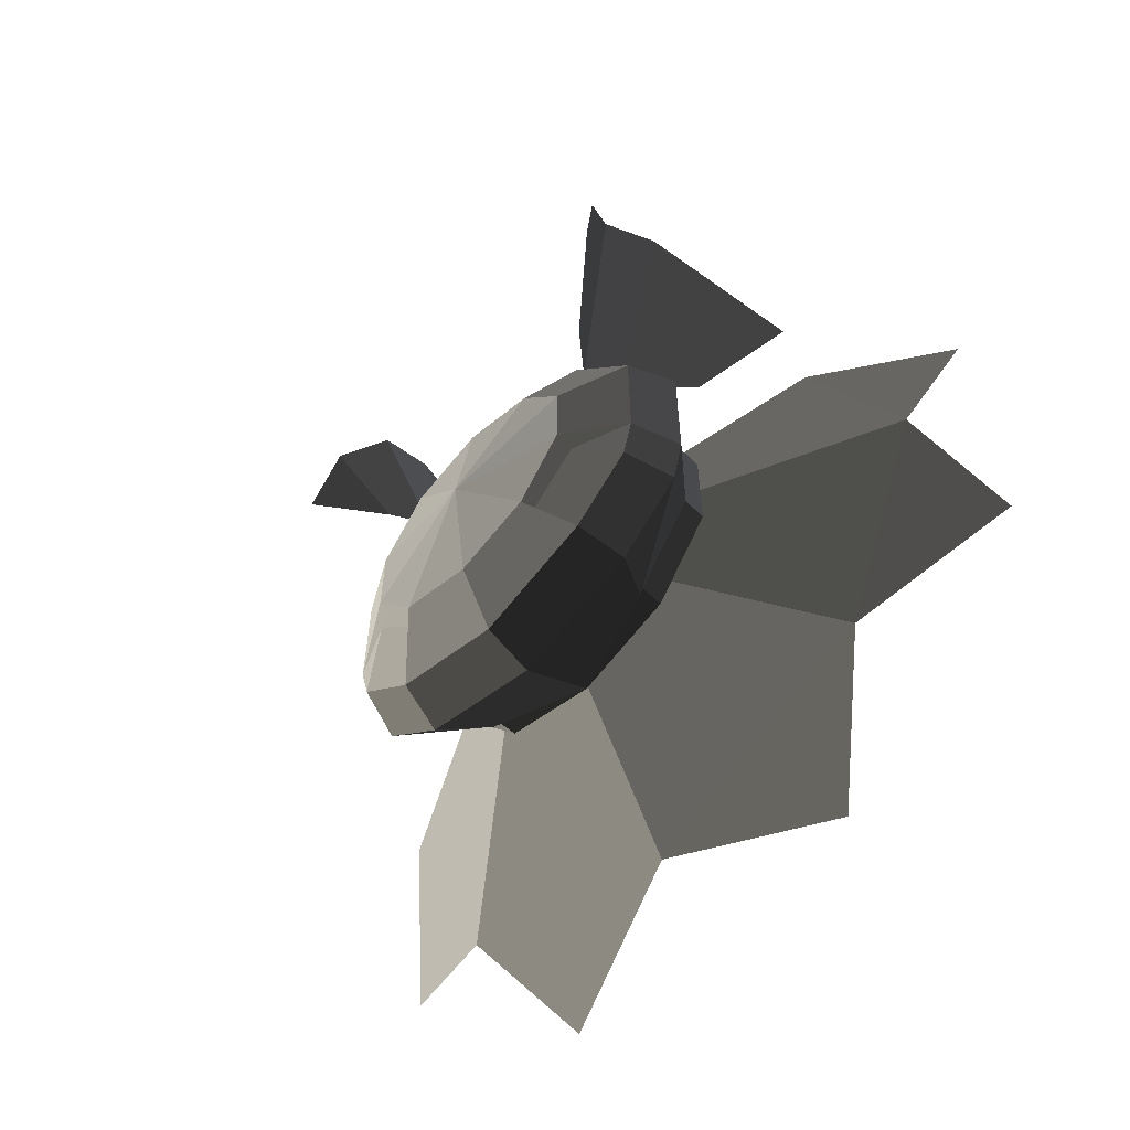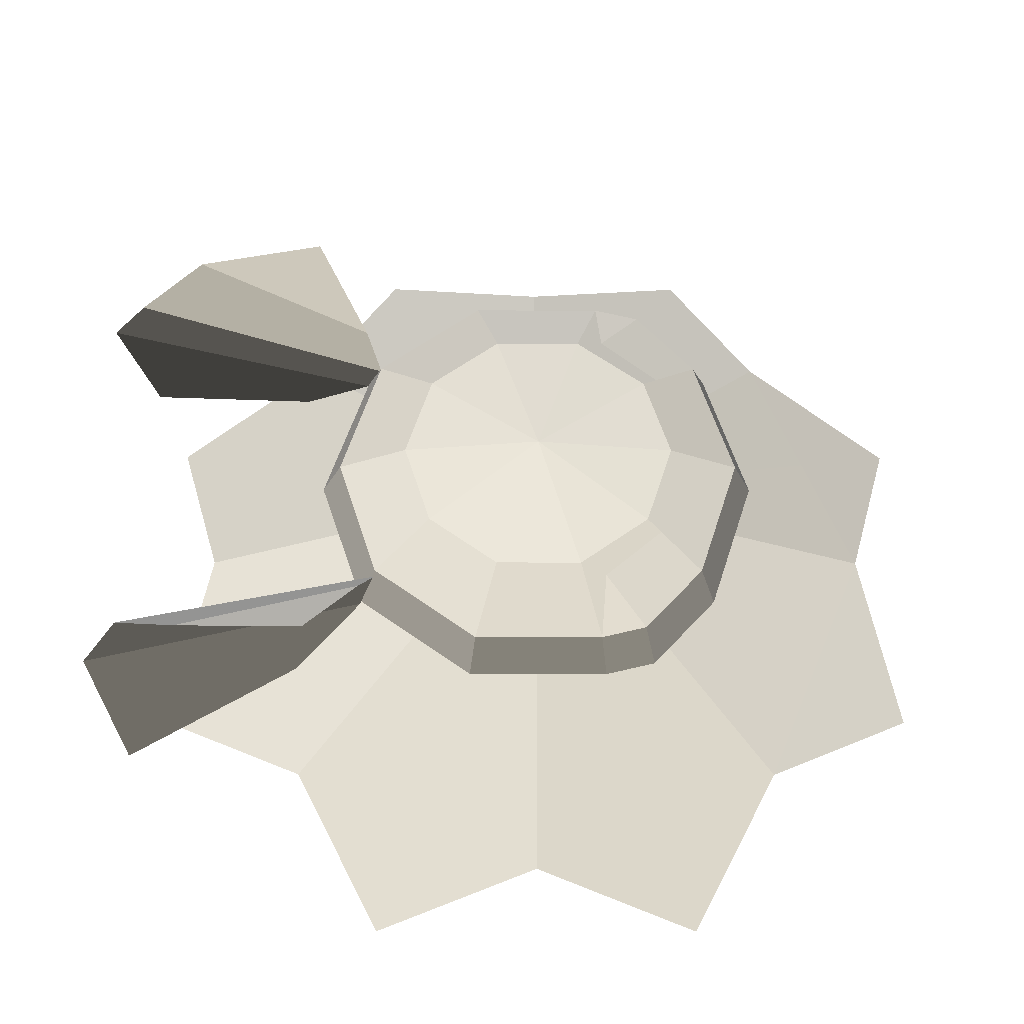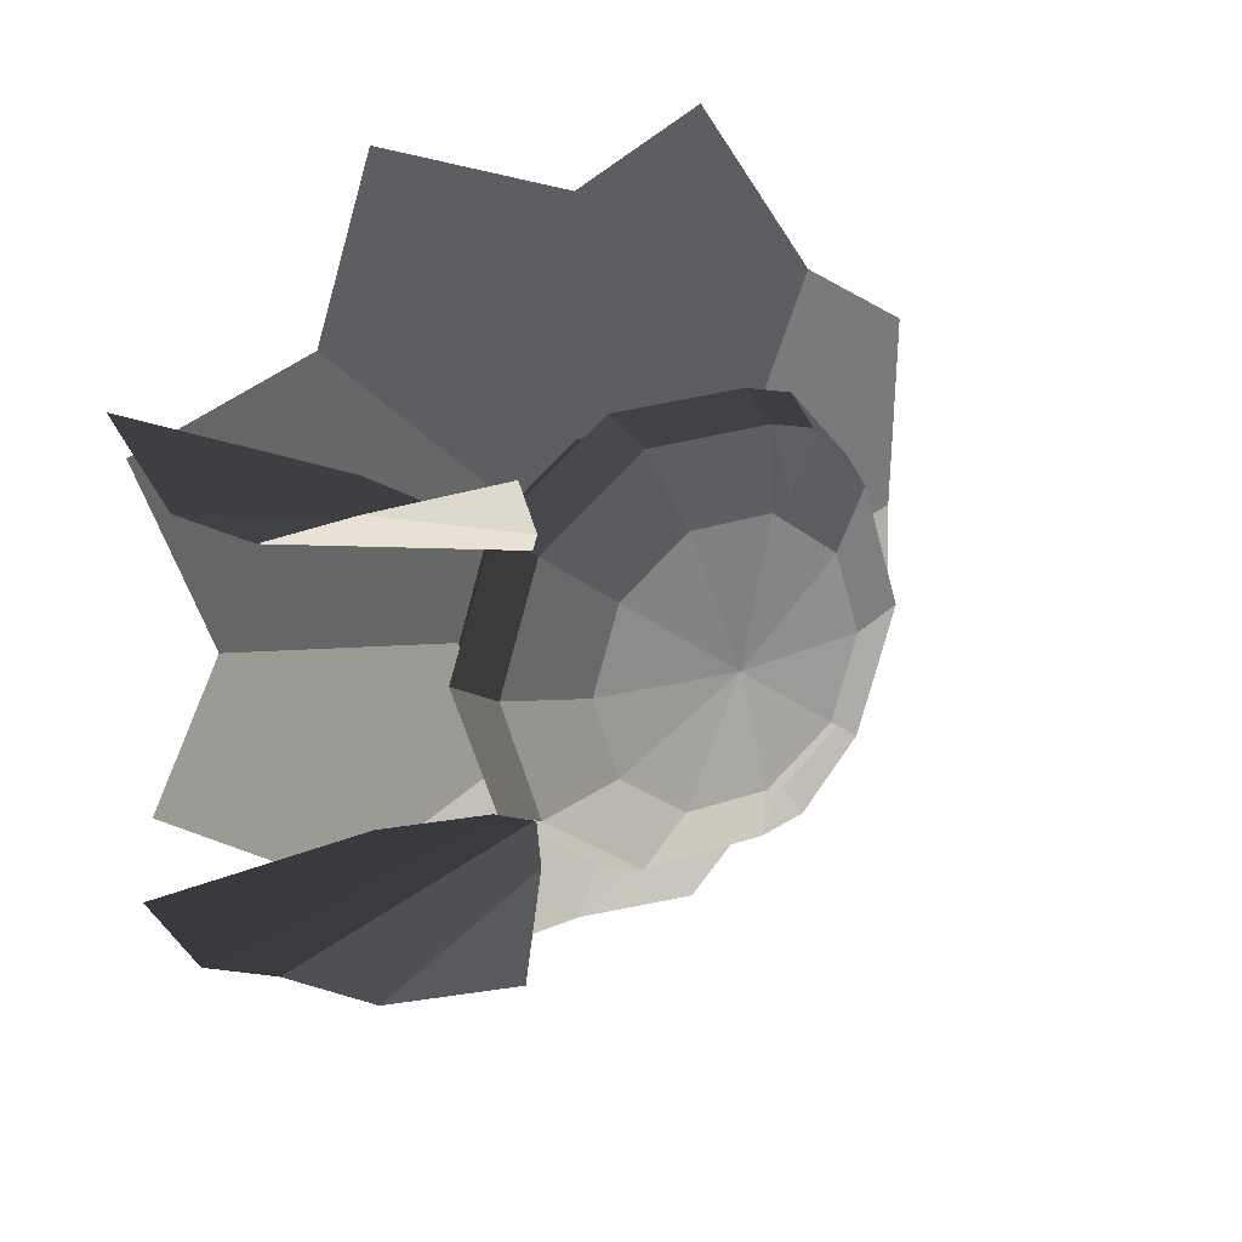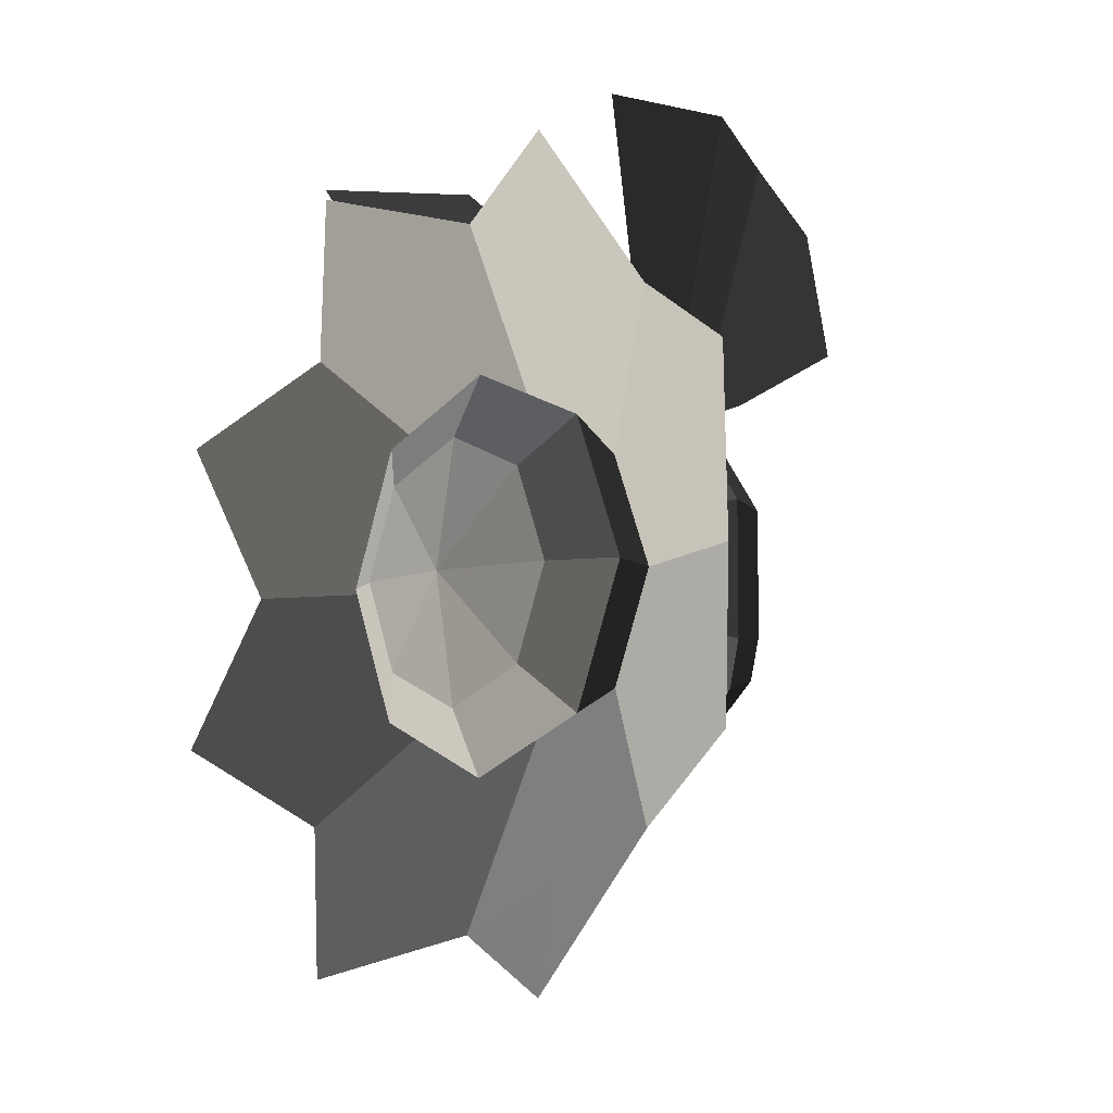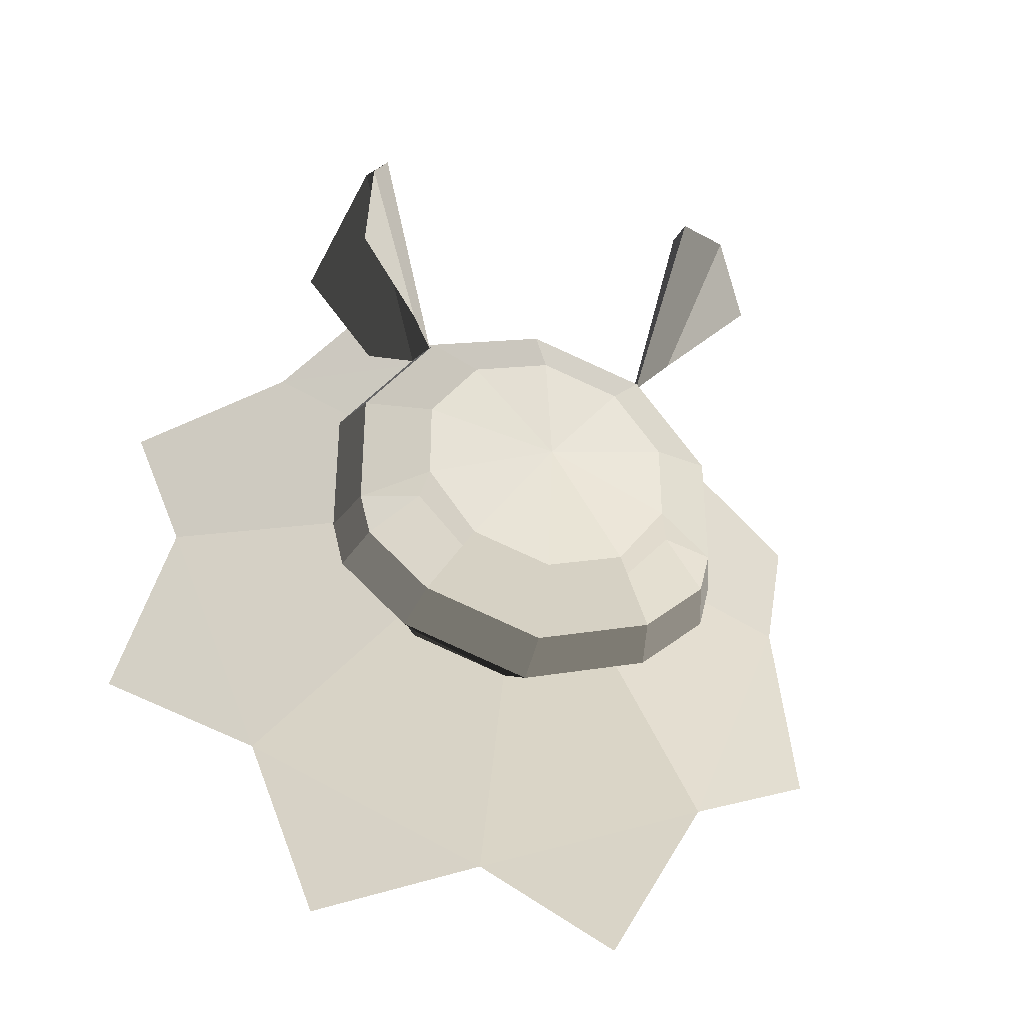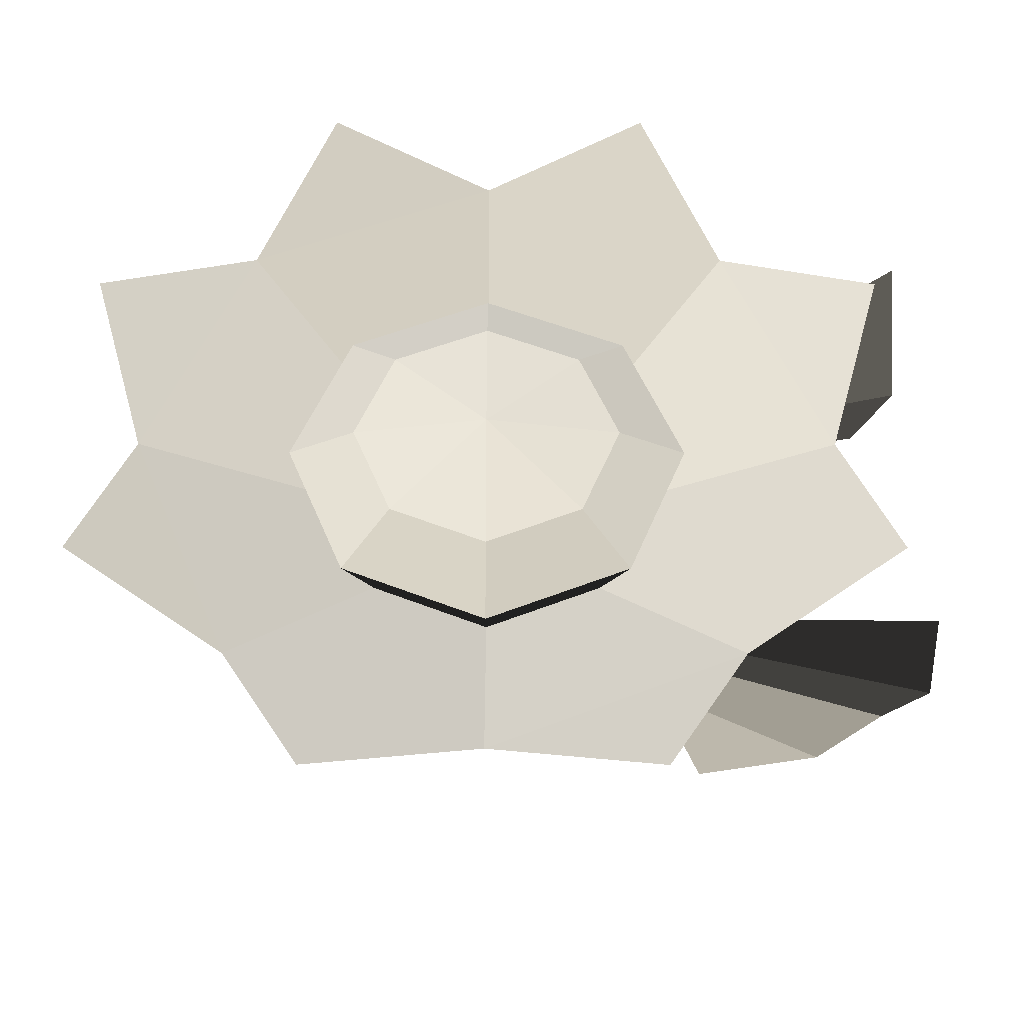
<metadata>
{"format":"obj","ext":"obj","renderer":"f3d","projection":"perspective","resolution":1024,"background":"white","views":[{"elev":-59.7,"azim":-43.2,"up":"+Y"},{"elev":-28.6,"azim":-90.2,"up":"+Z"},{"elev":22.2,"azim":-121.8,"up":"+Z"},{"elev":-6.6,"azim":137.7,"up":"+Y"},{"elev":-36.6,"azim":-106.6,"up":"+Y"},{"elev":-35.7,"azim":89.9,"up":"+Z"}]}
</metadata>
<code>
v 0.0418 -0.185 0
v 0.0418 -0.1497 0.1087
v 0.0158 -0.1505 0.1093
v 0.0158 -0.1505 0.1093
v 0.0132 -0.1659 0.1086
v 0.0132 -0.1659 0.1086
v -0.0396 -0.1253 0.2128
v -0.0396 -0.0733 0.2257
v 0.0158 -0.0575 0.1769
v 0.0158 -0.0575 0.1769
v 0.0418 -0.0572 0.176
v 0.0418 -0.1497 0.1087
v 0.0158 0.0575 0.1769
v 0.0418 0.0572 0.176
v 0.0158 0.1505 0.1093
v 0.0418 0.1497 0.1087
v 0.0164 0.1889 0
v 0.0418 0.185 0
v 0.0158 0.1505 -0.1093
v 0.0418 0.1497 -0.1087
v 0.0158 0.0575 -0.1769
v 0.0418 0.0572 -0.176
v 0.0158 -0.0575 -0.1769
v 0.0418 -0.0572 -0.176
v 0.0158 -0.1505 -0.1093
v 0.0418 -0.1497 -0.1087
v 0.0418 -0.185 0
v 0.0418 -0.185 0
v 0.0132 -0.1659 -0.1086
v 0.0132 -0.1659 -0.1086
v -0.0396 -0.0733 -0.2257
v -0.0396 -0.1253 -0.2128
v 0.0158 -0.0575 -0.1769
v 0.0158 -0.0575 -0.1769
v 0.0158 0.0575 -0.1769
v -0.0396 0.0733 -0.2257
v 0.0158 0.1505 -0.1093
v -0.0396 0.192 -0.1395
v 0.0164 0.1889 0
v -0.0393 0.2391 0
v 0.0158 0.1505 0.1093
v -0.0396 0.192 0.1395
v 0.0158 0.0575 0.1769
v -0.0396 0.0733 0.2257
v 0.0158 -0.0575 0.1769
v -0.0396 -0.0733 0.2257
v -0.0913 -0.0671 0.2065
v -0.0913 0.0671 0.2065
v -0.0913 0.1756 0.1276
v -0.0396 0.192 0.1395
v -0.0913 0.2171 0
v -0.0393 0.2391 0
v -0.0913 0.1756 -0.1276
v -0.0396 0.192 -0.1395
v -0.0913 0.0671 -0.2065
v -0.0396 0.0733 -0.2257
v -0.0913 -0.0671 -0.2065
v -0.0396 -0.0733 -0.2257
v -0.0913 -0.114 -0.1947
v -0.0396 -0.1253 -0.2128
v -0.1166 -0.0717 -0.1456
v -0.1166 -0.0717 -0.1456
v -0.1287 -0.0446 -0.1372
v -0.1287 -0.0446 -0.1372
v -0.0913 0.0671 -0.2065
v -0.1287 0.0446 -0.1372
v -0.1473 0 0
v -0.1473 0 0
v -0.1287 -0.1167 -0.0848
v -0.1287 -0.1167 -0.0848
v -0.1287 -0.1443 0
v -0.1287 -0.1443 0
v -0.1287 -0.1167 0.0848
v -0.1287 -0.1167 0.0848
v -0.1287 -0.0446 0.1372
v -0.1287 -0.0446 0.1372
v -0.1287 0.0446 0.1372
v -0.1287 0.0446 0.1372
v -0.1287 0.1167 0.0848
v -0.1287 0.1167 0.0848
v -0.1287 0.1443 0
v -0.1287 0.1443 0
v -0.1287 0.1167 -0.0848
v -0.1287 0.1167 -0.0848
v -0.1287 0.0446 -0.1372
v -0.1287 0.0446 -0.1372
v -0.0913 0.0671 -0.2065
v -0.0913 0.1756 -0.1276
v -0.0913 0.2171 0
v -0.1287 0.1443 0
v -0.0913 0.1756 0.1276
v -0.1287 0.1167 0.0848
v -0.0913 0.0671 0.2065
v -0.1287 0.0446 0.1372
v -0.0913 -0.0671 0.2065
v -0.1287 -0.0446 0.1372
v -0.1166 -0.0717 0.1456
v -0.1166 -0.0717 0.1456
v -0.0913 -0.114 0.1947
v -0.0913 -0.114 0.1947
v -0.0396 -0.0733 0.2257
v -0.0396 -0.1253 0.2128
v -0.0396 -0.192 0.1395
v -0.0913 -0.1756 0.1276
v 0.0132 -0.1659 0.1086
v 0.0132 -0.1659 0.1086
v 0.0418 -0.185 0
v -0.0396 -0.2373 0
v -0.0913 -0.2171 0
v -0.0913 -0.1756 0.1276
v -0.1194 -0.1314 0.0955
v -0.1194 -0.1314 0.0955
v -0.1166 -0.0717 0.1456
v -0.0913 -0.114 0.1947
v -0.1287 -0.1167 0.0848
v -0.1287 -0.0446 0.1372
v -0.0913 -0.2171 0
v -0.1287 -0.1443 0
v -0.1194 -0.1314 -0.0955
v -0.1287 -0.1167 -0.0848
v -0.1166 -0.0717 -0.1456
v -0.1287 -0.0446 -0.1372
v -0.0913 -0.1756 -0.1276
v -0.0913 -0.114 -0.1947
v -0.0913 -0.2171 0
v -0.0913 -0.2171 0
v -0.0396 -0.2373 0
v -0.0396 -0.192 -0.1395
v -0.0396 -0.1253 -0.2128
v -0.0913 -0.114 -0.1947
v 0.0132 -0.1659 -0.1086
v 0.0132 -0.1659 -0.1086
v -0.0396 -0.2373 0
v 0.0418 -0.185 0
v 0.1595 -0.1023 -0.1023
v 0.1595 0 -0.1447
v 0.1826 0 0
v 0.1826 0 0
v 0.1595 0.1023 -0.1023
v 0.1595 0.1023 -0.1023
v 0.1595 0.1447 0
v 0.1595 0.1447 0
v 0.1595 0.1023 0.1023
v 0.1595 0.1023 0.1023
v 0.1595 0 0.1447
v 0.1595 0 0.1447
v 0.1595 -0.1023 0.1023
v 0.1595 -0.1023 0.1023
v 0.1595 -0.1447 0
v 0.1595 -0.1447 0
v 0.1595 -0.1023 -0.1023
v 0.1595 -0.1023 -0.1023
v 0.1231 -0.1537 -0.1537
v 0.1231 -0.2173 0
v 0.1231 -0.1537 0.1537
v 0.1595 -0.1023 0.1023
v 0.1231 0 0.2173
v 0.1595 0 0.1447
v 0.1231 0.1537 0.1537
v 0.1595 0.1023 0.1023
v 0.1231 0.2173 0
v 0.1595 0.1447 0
v 0.1231 0.1537 -0.1537
v 0.1595 0.1023 -0.1023
v 0.1231 0 -0.2173
v 0.1595 0 -0.1447
v 0.1231 -0.1537 -0.1537
v 0.1595 -0.1023 -0.1023
v 0.0411 0 -0.175
v 0.0411 -0.1238 -0.1238
v 0.0411 -0.175 0
v 0.1231 -0.2173 0
v 0.0411 -0.1238 0.1238
v 0.1231 -0.1537 0.1537
v 0.0411 0 0.175
v 0.1231 0 0.2173
v 0.0411 0.1238 0.1238
v 0.1231 0.1537 0.1537
v 0.0411 0.175 0
v 0.1231 0.2173 0
v 0.0411 0.1238 -0.1238
v 0.1231 0.1537 -0.1537
v 0.0411 0 -0.175
v 0.1231 0 -0.2173
v 0.1387 0.3812 0
v 0.1992 0.4335 -0.1795
v 0.1387 0.2695 -0.2695
v 0.1387 0.2695 -0.2695
v 0.0411 0.175 0
v 0.0411 0.1238 -0.1238
v 0.0411 0 -0.175
v 0.1387 0 -0.3812
v 0.1992 0.1795 -0.4335
v 0.1992 0.1795 -0.4335
v 0.1387 0.2695 0.2695
v 0.1992 0.4335 0.1795
v 0.1387 0.3812 0
v 0.1387 0.3812 0
v 0.0411 0.1238 0.1238
v 0.0411 0.175 0
v 0.1387 0 0.3812
v 0.0411 0 0.175
v 0.1992 0.1795 0.4335
v 0.1992 0.1795 0.4335
v 0.1387 -0.2695 0.2695
v 0.1992 -0.1795 0.4335
v 0.1387 0 0.3812
v 0.1387 0 0.3812
v 0.0411 -0.1238 0.1238
v 0.0411 0 0.175
v 0.1387 -0.3254 0.1348
v 0.0411 -0.1494 0.0619
v 0.1992 -0.4335 0.1795
v 0.1992 -0.4335 0.1795
v 0.1387 -0.3812 0
v 0.1387 -0.3812 0
v 0.0411 -0.175 0
v 0.0411 -0.1494 0.0619
v 0.1387 -0.3254 -0.1348
v 0.0411 -0.1494 -0.0619
v 0.1992 -0.4335 -0.1795
v 0.1992 -0.4335 -0.1795
v 0.1387 -0.2695 -0.2695
v 0.1387 -0.2695 -0.2695
v 0.0411 -0.1238 -0.1238
v 0.0411 -0.1494 -0.0619
v 0.1387 0 -0.3812
v 0.0411 0 -0.175
v 0.1992 -0.1795 -0.4335
v 0.1992 -0.1795 -0.4335
v -0.1166 0.1912 -0.159
v -0.176 0.2428 -0.2352
v -0.156 0.3763 -0.2244
v -0.156 0.3763 -0.2244
v -0.0816 0.1759 -0.13
v -0.108 0.4462 -0.1983
v -0.0344 0.1939 -0.1396
v -0.0374 0.4893 -0.2103
v 0.0583 0.2701 -0.1751
v 0.1548 0.4657 -0.2404
v -0.156 0.3763 0.2244
v -0.176 0.2428 0.2352
v -0.1166 0.1912 0.159
v -0.1166 0.1912 0.159
v -0.108 0.4462 0.1983
v -0.0816 0.1759 0.13
v -0.0374 0.4893 0.2103
v -0.0344 0.1939 0.1396
v 0.1548 0.4657 0.2404
v 0.0583 0.2701 0.1751
g Group_001
f 1 2 3
f 1 3 5
f 5 3 8 7
f 8 3 9
f 9 3 12 11
f 9 11 14 13
f 13 14 16 15
f 15 16 18 17
f 17 18 20 19
f 19 20 22 21
f 21 22 24 23
f 23 24 26 25
f 25 26 27
f 25 27 29
f 25 29 32 31
f 25 31 33
f 33 31 36 35
f 35 36 38 37
f 37 38 40 39
f 39 40 42 41
f 41 42 44 43
f 43 44 46 45
f 46 44 48 47
f 48 44 50 49
f 49 50 52 51
f 51 52 54 53
f 53 54 56 55
f 55 56 58 57
f 57 58 60 59
f 57 59 61
f 57 61 63
f 57 63 66 65
f 66 63 67
f 67 63 69
f 67 69 71
f 67 71 73
f 67 73 75
f 67 75 77
f 67 77 79
f 67 79 81
f 67 81 83
f 67 83 85
f 85 83 88 87
f 88 83 90 89
f 89 90 92 91
f 91 92 94 93
f 93 94 96 95
f 95 96 97
f 95 97 99
f 95 99 102 101
f 102 99 104 103
f 102 103 105
f 105 103 108 107
f 108 103 110 109
f 109 110 111
f 111 110 114 113
f 111 113 116 115
f 111 115 118 117
f 117 118 120 119
f 119 120 122 121
f 119 121 124 123
f 119 123 125
f 125 123 128 127
f 128 123 130 129
f 128 129 131
f 128 131 134 133
g Group_002
f 135 136 137
f 137 136 139
f 137 139 141
f 137 141 143
f 137 143 145
f 137 145 147
f 137 147 149
f 137 149 151
f 151 149 154 153
f 154 149 156 155
f 155 156 158 157
f 157 158 160 159
f 159 160 162 161
f 161 162 164 163
f 163 164 166 165
f 165 166 168 167
f 165 167 170 169
f 170 167 172 171
f 171 172 174 173
f 173 174 176 175
f 175 176 178 177
f 177 178 180 179
f 179 180 182 181
f 181 182 184 183
g Group_003
f 185 186 187
f 185 187 190 189
f 190 187 192 191
f 192 187 193
g Group_004
f 195 196 197
f 195 197 200 199
f 195 199 202 201
f 195 201 203
g Group_005
f 205 206 207
f 205 207 210 209
f 205 209 212 211
f 205 211 213
f 213 211 215
f 215 211 218 217
f 215 217 220 219
f 215 219 221
f 221 219 223
f 223 219 226 225
f 223 225 228 227
f 223 227 229
g Group_006
f 231 232 233
f 231 233 236 235
f 235 236 238 237
f 237 238 240 239
g Group_007
f 241 242 243
f 241 243 246 245
f 245 246 248 247
f 247 248 250 249

</code>
